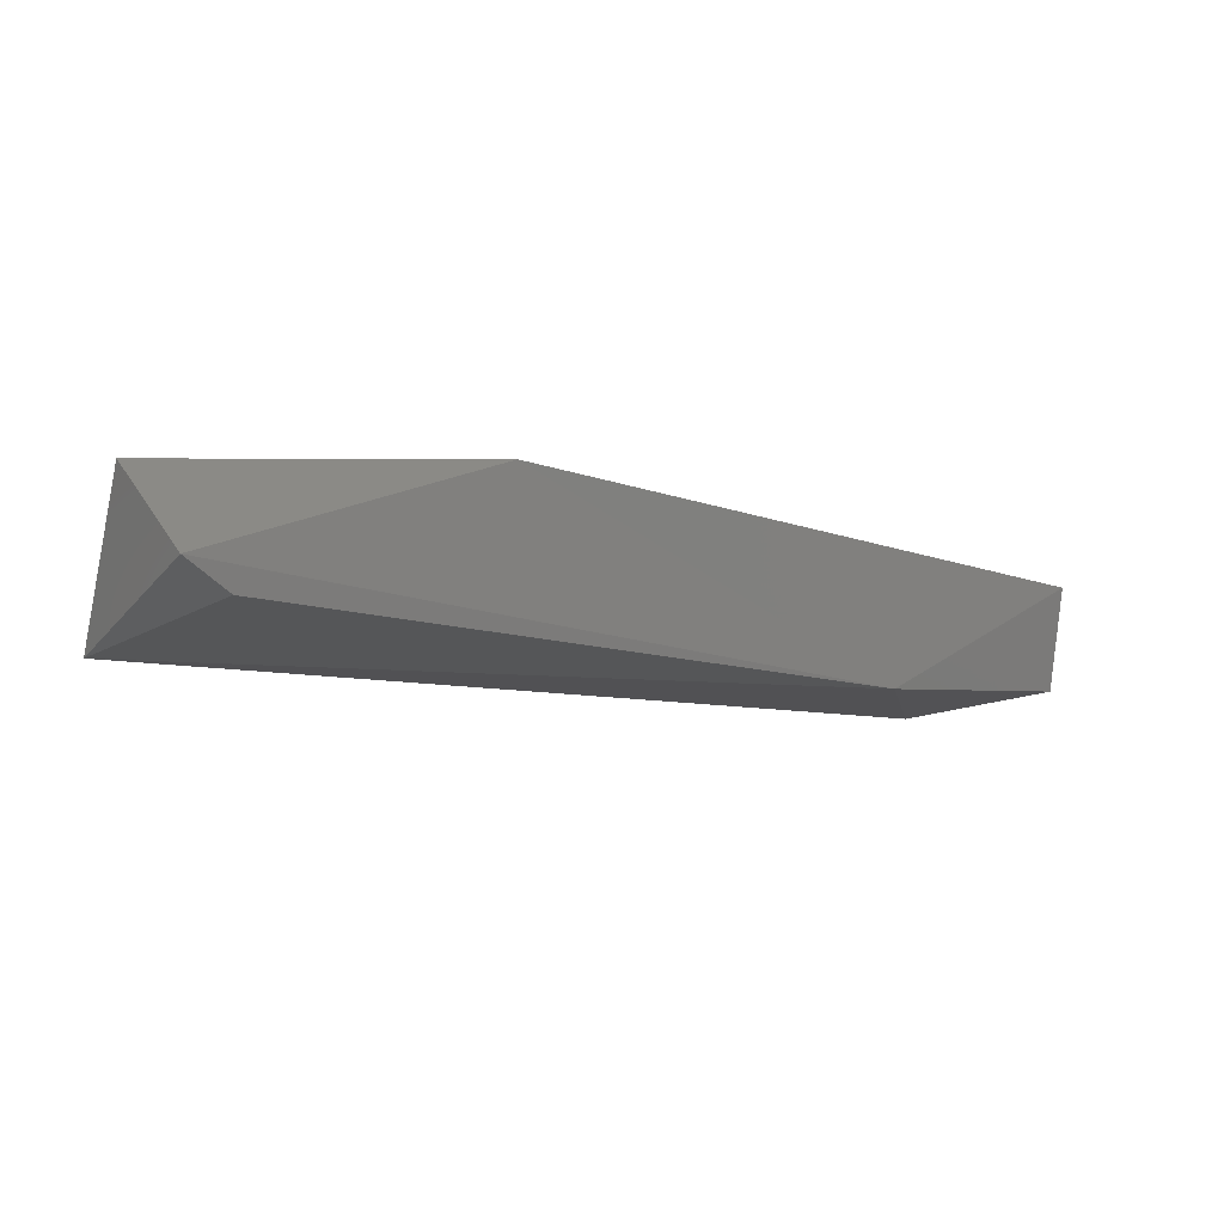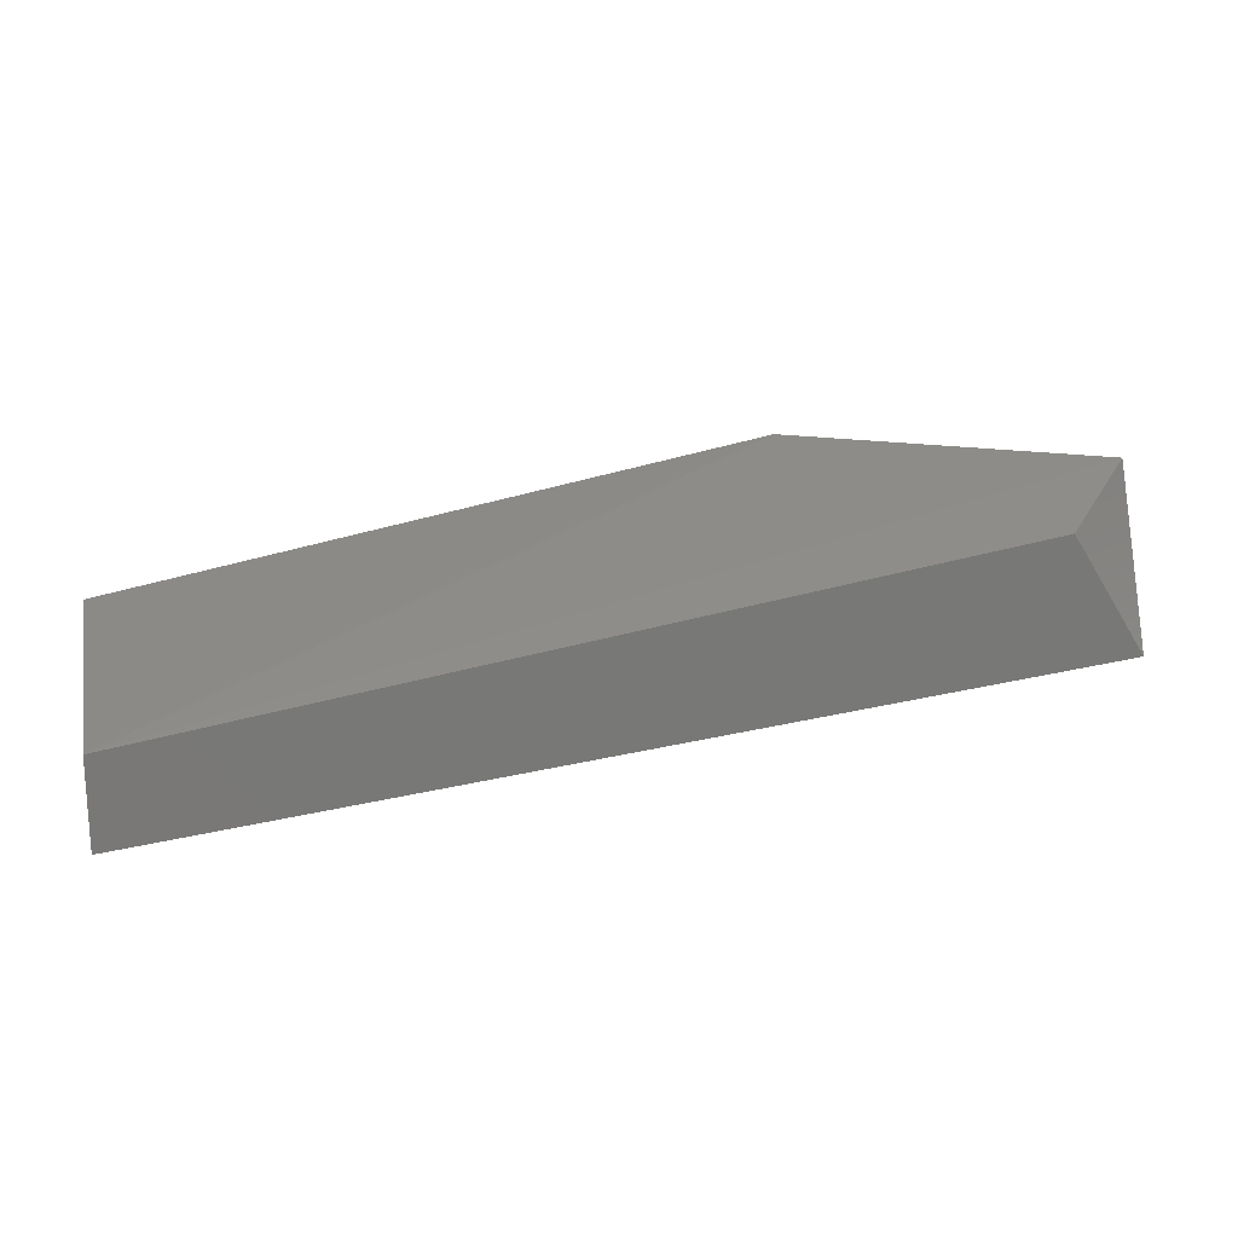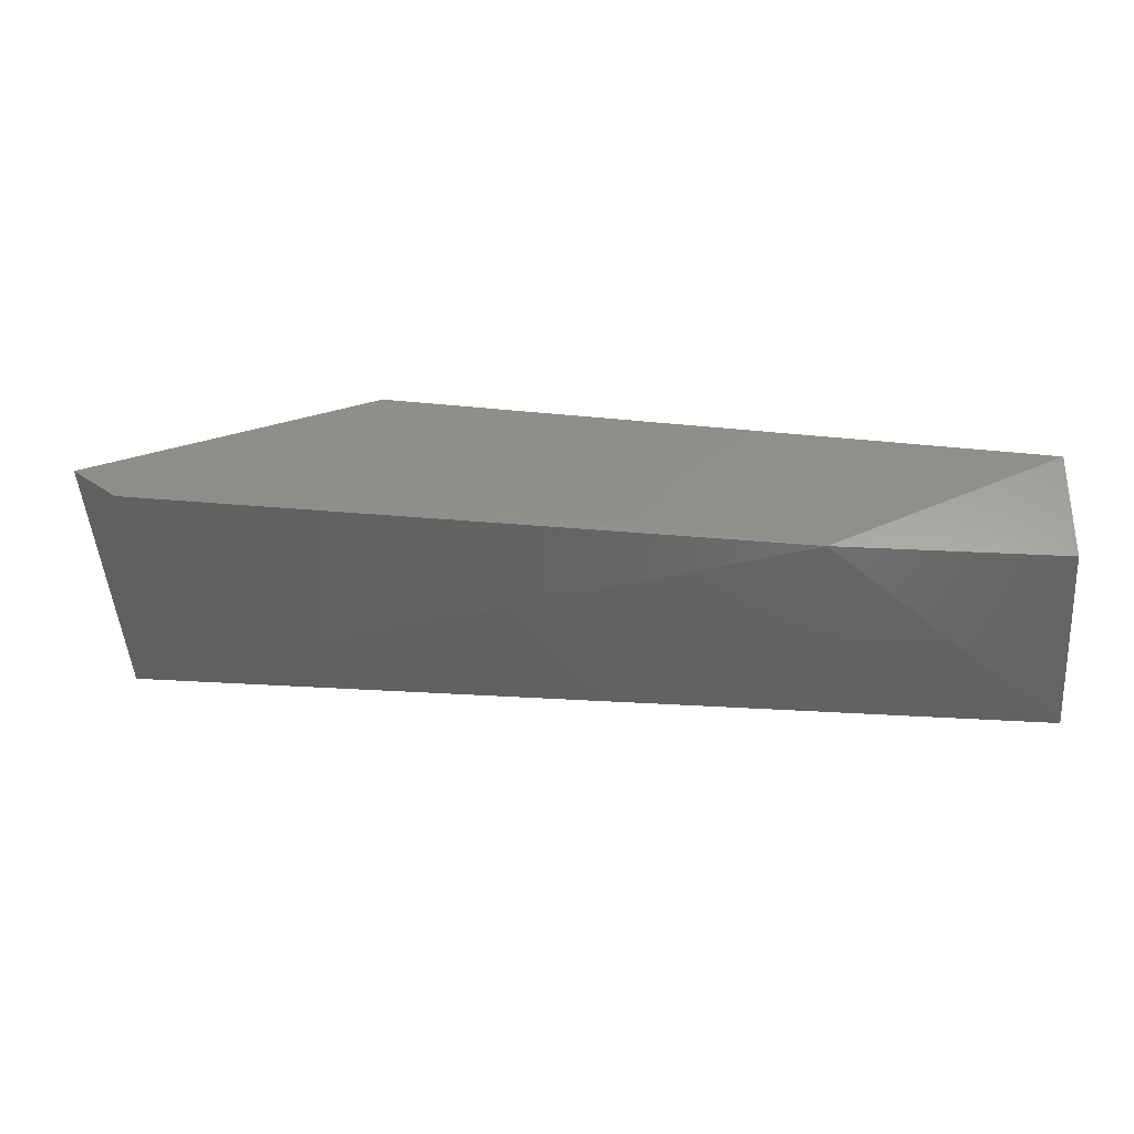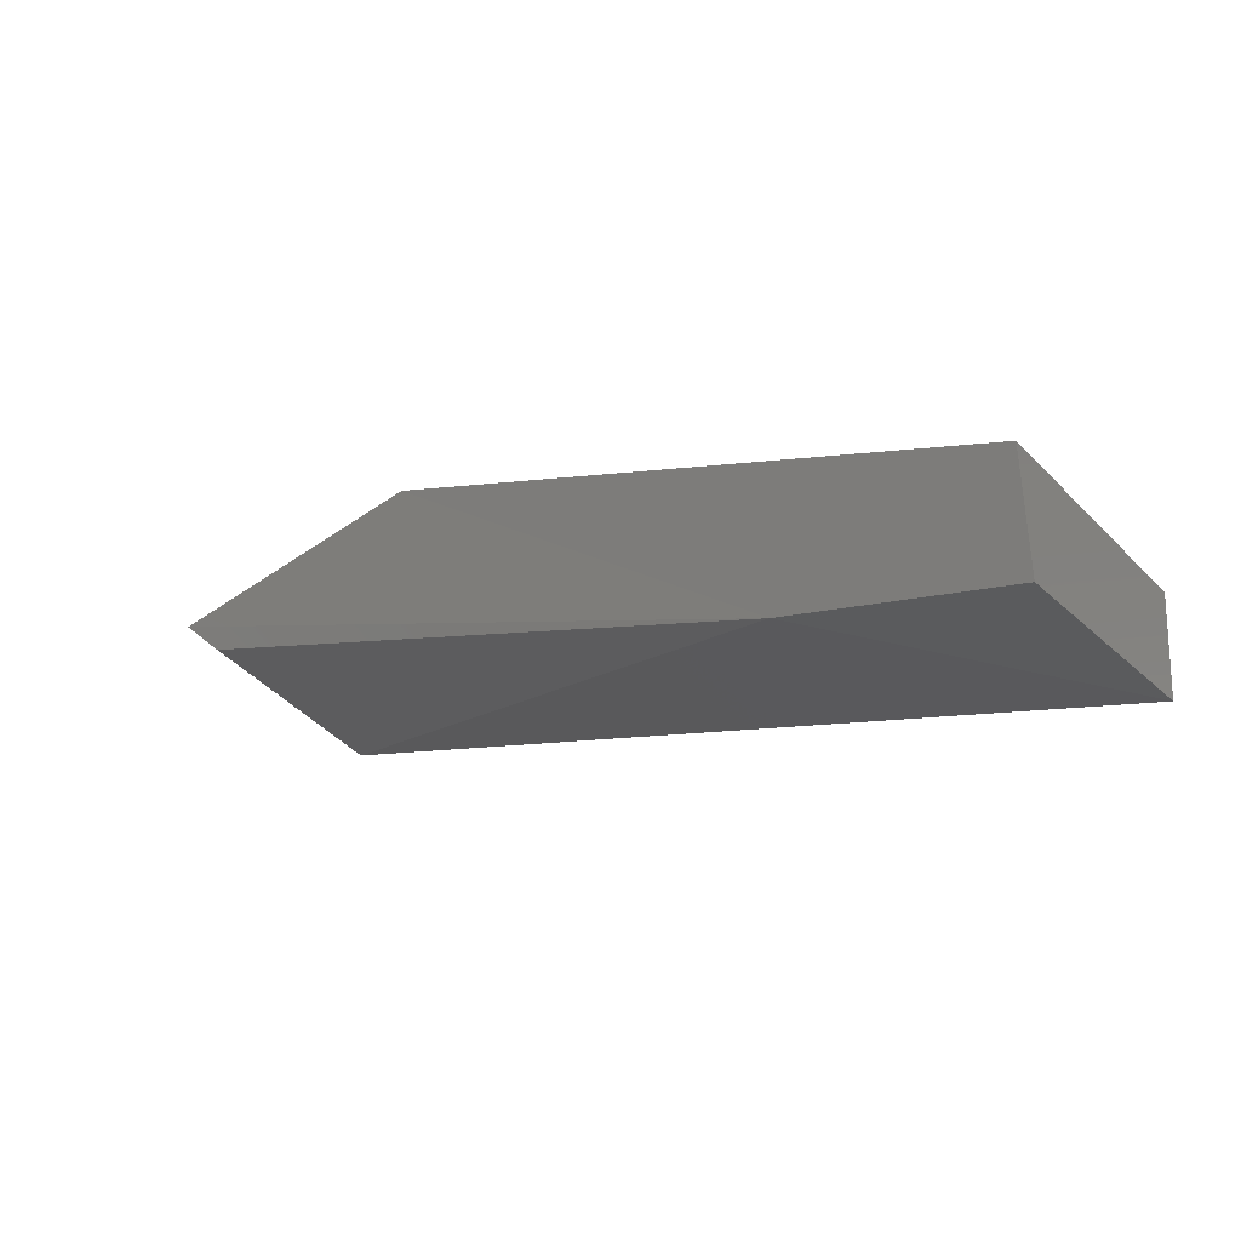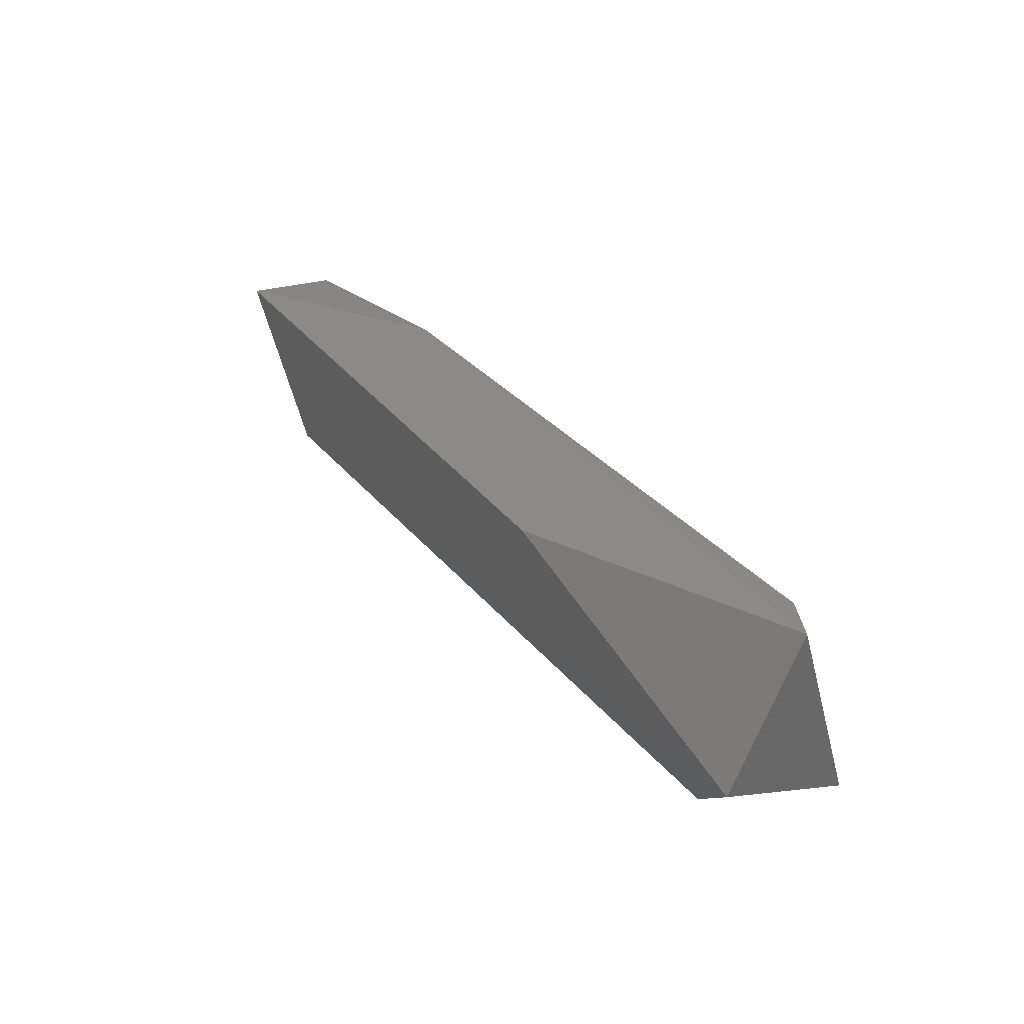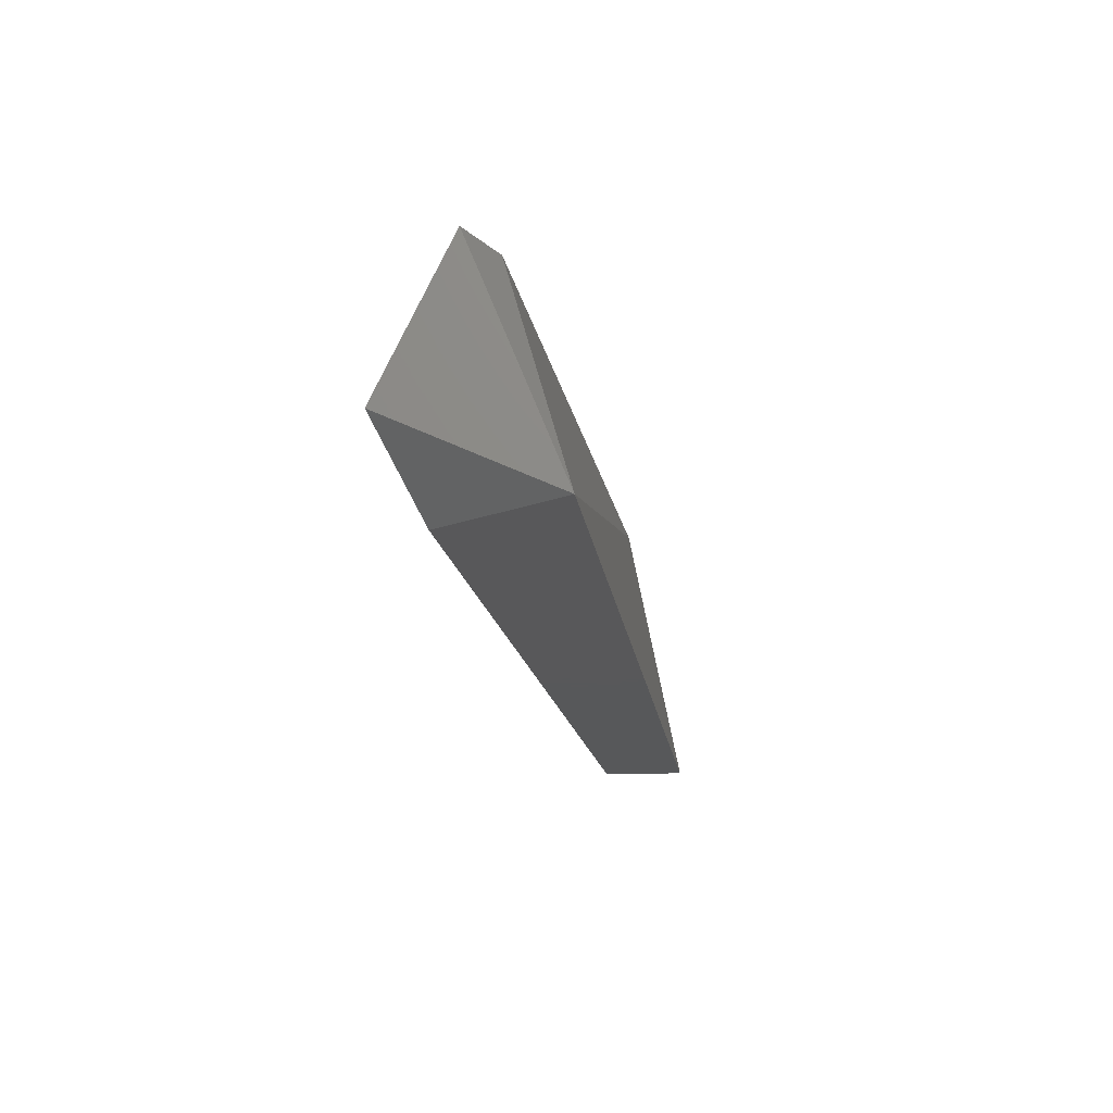
<metadata>
{"format":"stl","ext":"stl","renderer":"f3d","projection":"perspective","resolution":1024,"background":"white","views":[{"elev":2.9,"azim":-35.3,"up":"+Y"},{"elev":19.0,"azim":168.0,"up":"+Y"},{"elev":-36.9,"azim":4.9,"up":"+Y"},{"elev":-17.5,"azim":40.2,"up":"+Y"},{"elev":30.9,"azim":-130.4,"up":"+Z"},{"elev":-19.8,"azim":-88.0,"up":"+Z"}]}
</metadata>
<code>
# stl→obj: 11 verts, 18 faces
v -0.1548 0.3041 0.3598
v -0.1233 0.3167 0.3598
v -0.2137 0.3335 0.3598
v -0.2556 0.3232 0.3603
v -0.2537 0.3104 0.3283
v -0.1233 0.2957 0.3283
v -0.1233 0.302 0.3577
v -0.1233 0.3083 0.3283
v -0.2432 0.3272 0.3283
v -0.2537 0.3335 0.3388
v -0.2495 0.3188 0.3598
f 1 2 3
f 1 3 4
f 1 5 6
f 7 2 1
f 7 1 6
f 8 6 5
f 8 5 9
f 8 3 2
f 8 2 7
f 8 7 6
f 10 4 3
f 10 3 8
f 10 8 9
f 10 9 5
f 10 5 4
f 11 5 1
f 11 1 4
f 11 4 5

</code>
